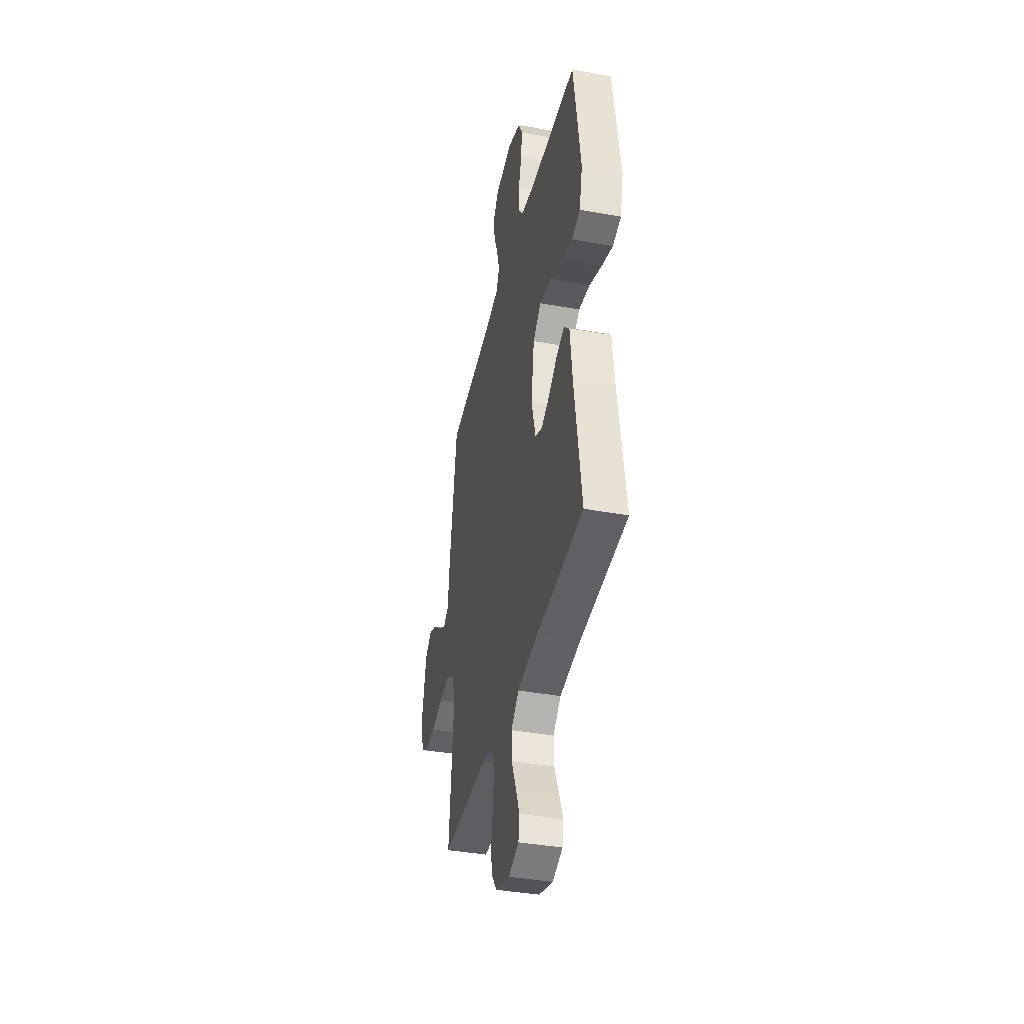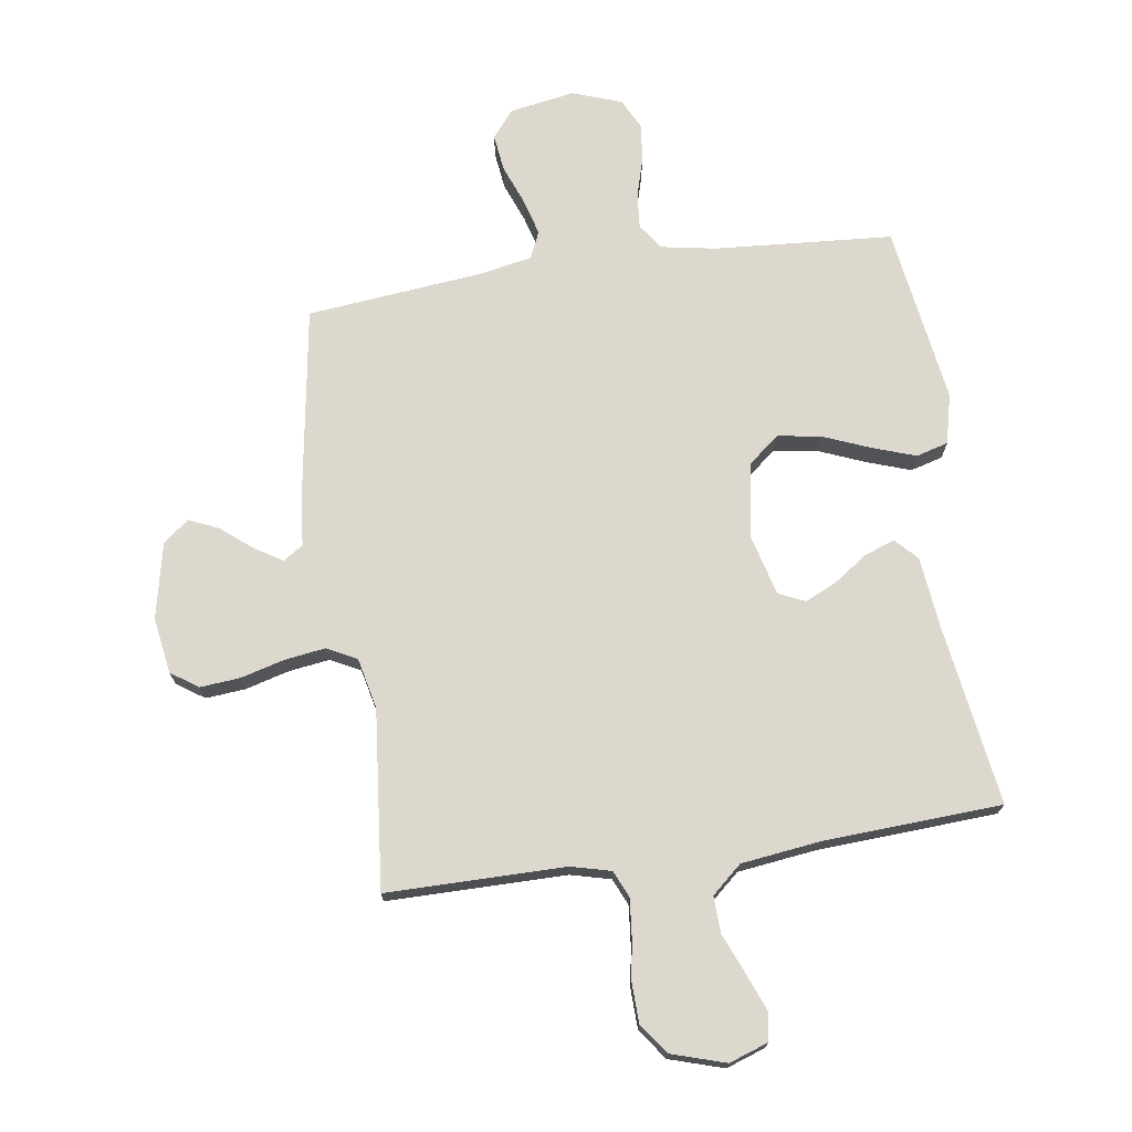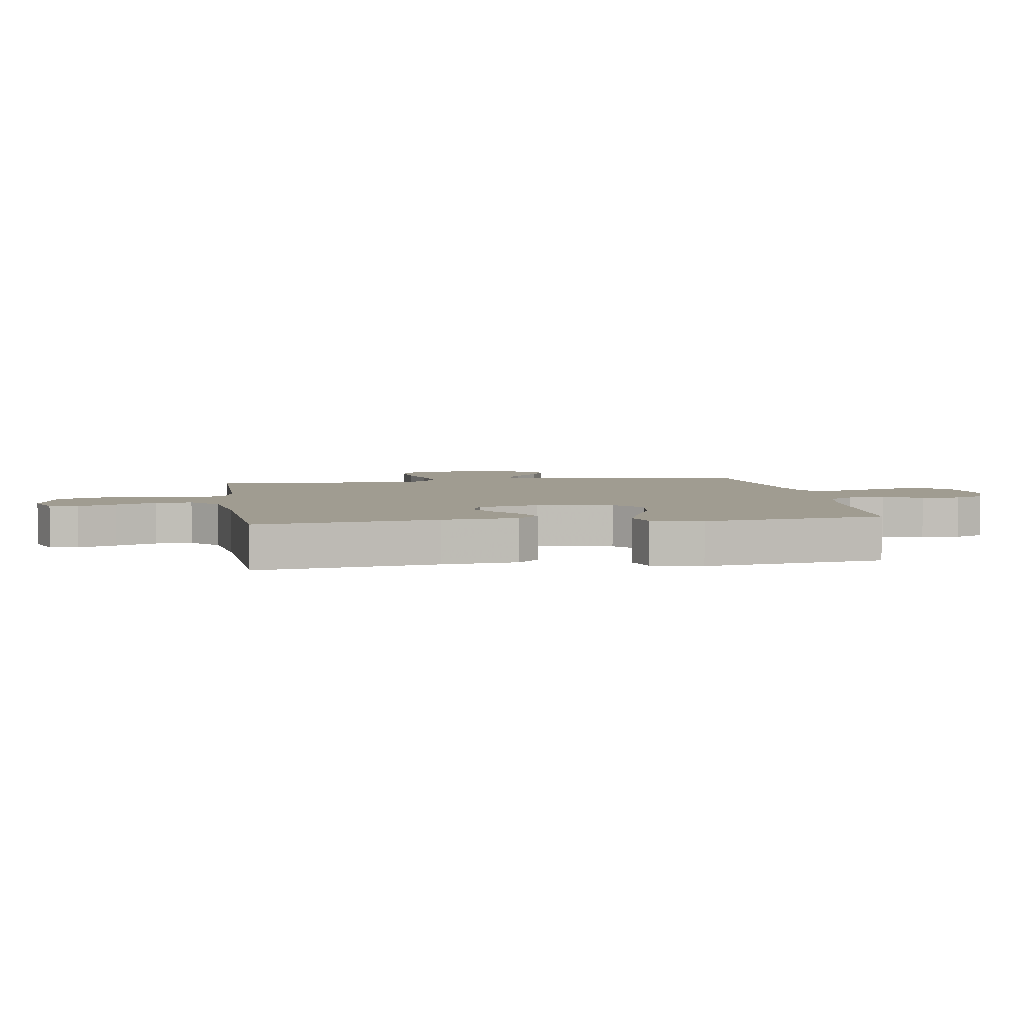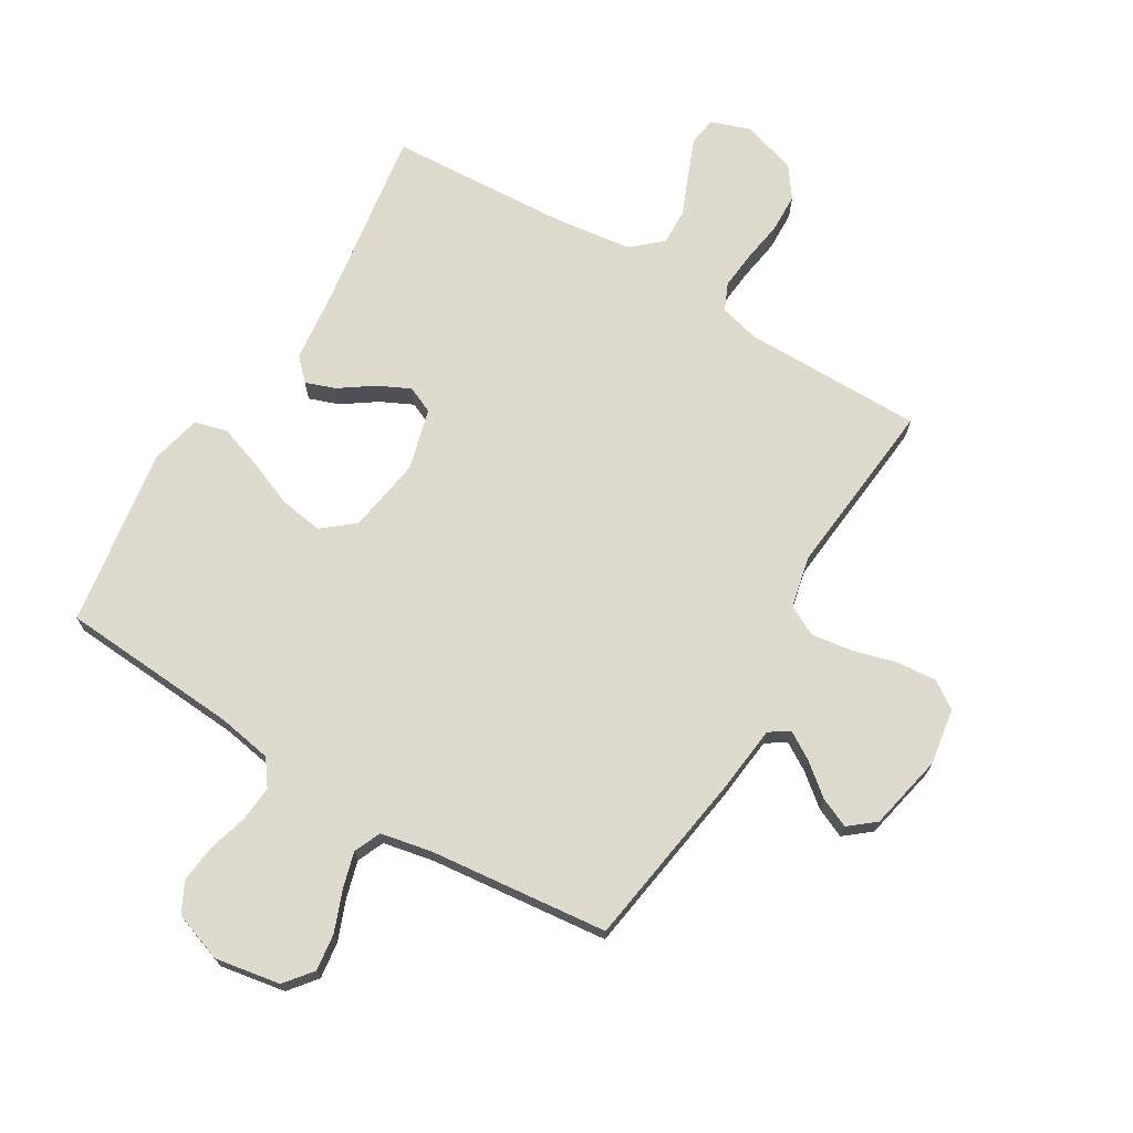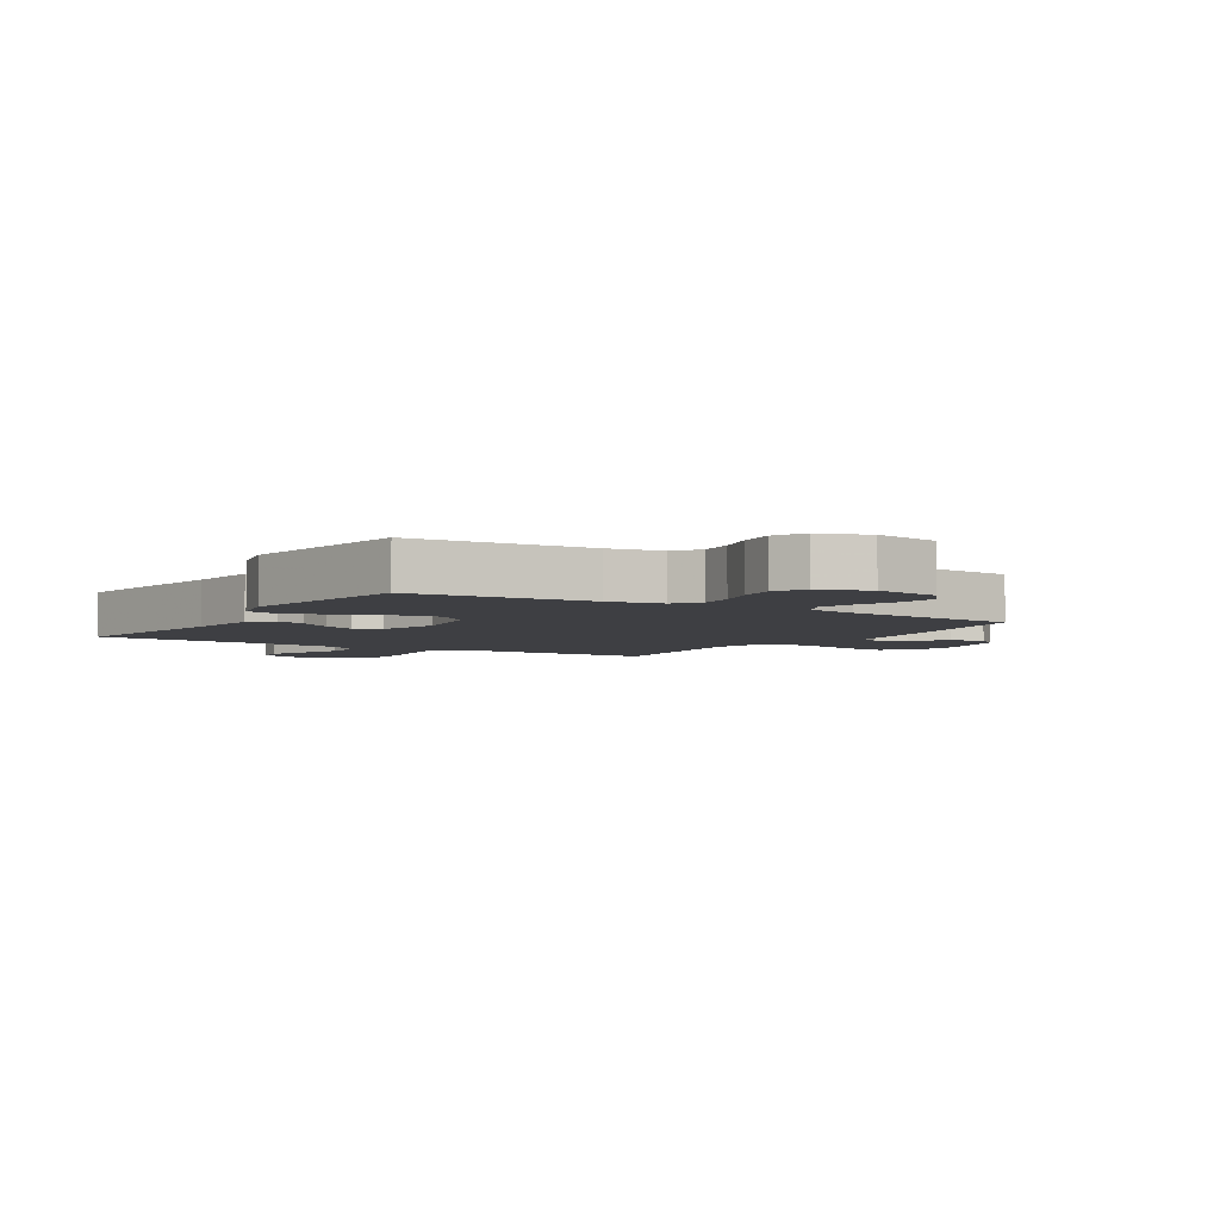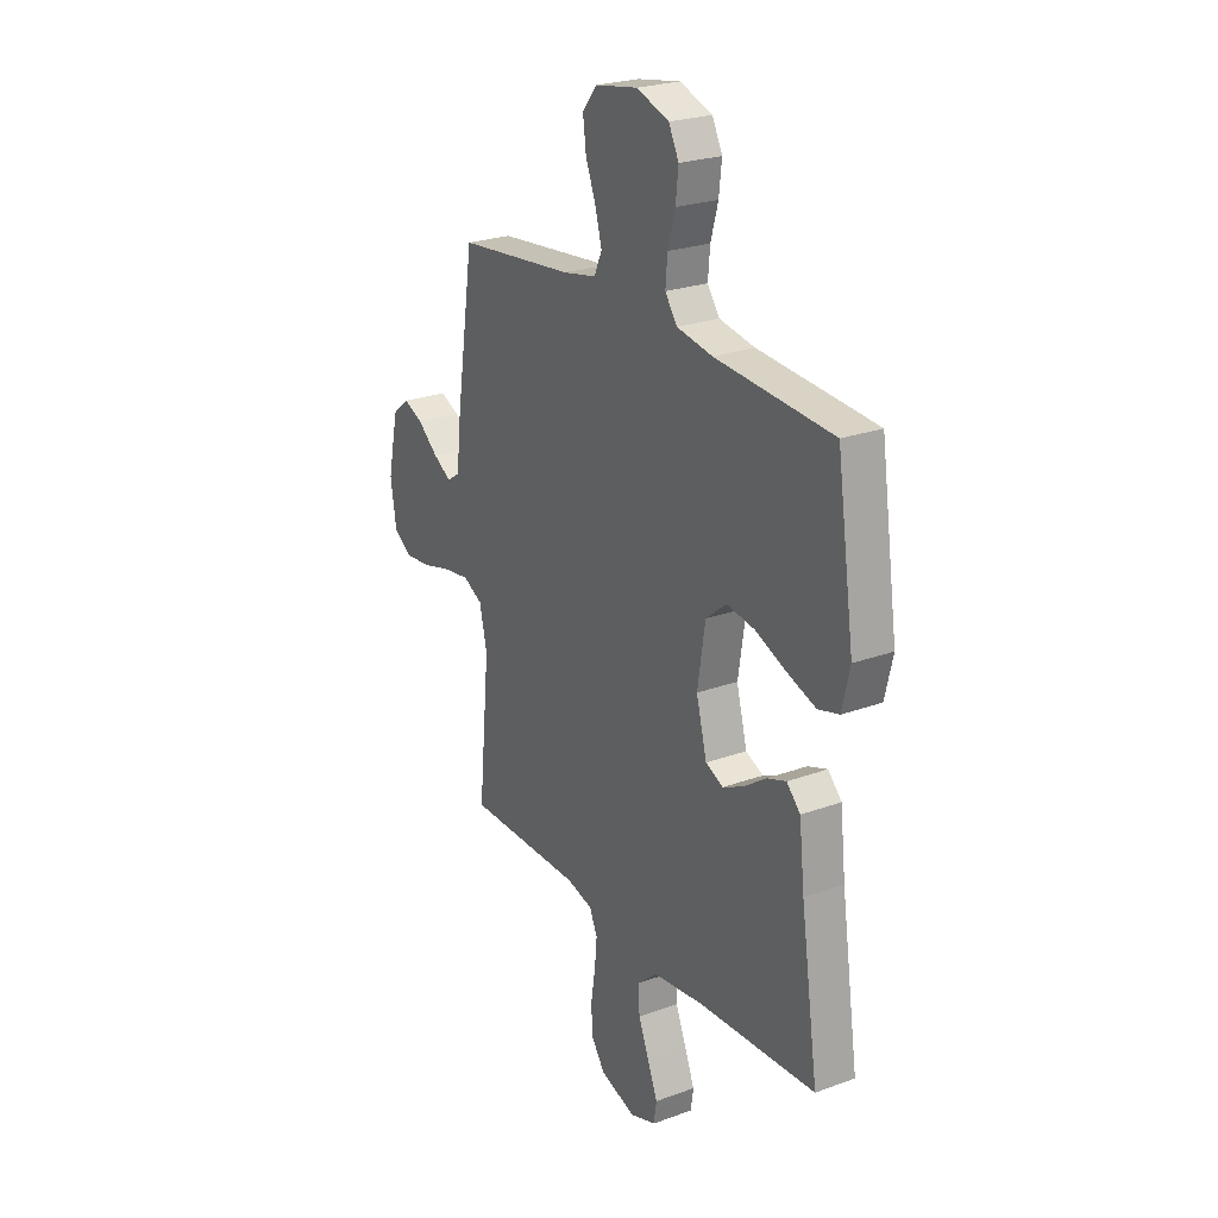
<metadata>
{"format":"obj","ext":"obj","renderer":"f3d","projection":"perspective","resolution":1024,"background":"white","views":[{"elev":-39.3,"azim":-102.8,"up":"+Z"},{"elev":72.3,"azim":171.8,"up":"+Y"},{"elev":4.4,"azim":-99.0,"up":"+Y"},{"elev":71.2,"azim":30.9,"up":"+Y"},{"elev":-4.3,"azim":-31.9,"up":"+Y"},{"elev":24.5,"azim":-120.9,"up":"+Z"}]}
</metadata>
<code>
v -0.5 0.07 -0.5
v -0.455 0.07 -0.2
v -0.441 0.07 -0.075
v -0.406 0.07 -0.039
v -0.356 0.07 -0.057
v -0.3 0.07 -0.096
v -0.246 0.07 -0.122
v -0.201 0.07 -0.102
v -0.174 0.07 0
v -0.194 0.07 0.126
v -0.246 0.07 0.169
v -0.319 0.07 0.158
v -0.398 0.07 0.126
v -0.471 0.07 0.101
v -0.525 0.07 0.116
v -0.545 0.07 0.2
v -0.5 0.07 0.5
v -0.2 0.07 0.521
v -0.109 0.07 0.537
v -0.078 0.07 0.58
v -0.083 0.07 0.639
v -0.102 0.07 0.706
v -0.109 0.07 0.769
v -0.083 0.07 0.82
v 0 0.07 0.849
v 0.109 0.07 0.83
v 0.146 0.07 0.784
v 0.138 0.07 0.722
v 0.112 0.07 0.655
v 0.095 0.07 0.594
v 0.115 0.07 0.549
v 0.2 0.07 0.532
v 0.5 0.07 0.5
v 0.546 0.07 0.2
v 0.558 0.07 0.091
v 0.591 0.07 0.069
v 0.637 0.07 0.097
v 0.69 0.07 0.14
v 0.74 0.07 0.162
v 0.783 0.07 0.127
v 0.81 0.07 0
v 0.795 0.07 -0.094
v 0.749 0.07 -0.125
v 0.682 0.07 -0.119
v 0.609 0.07 -0.099
v 0.54 0.07 -0.089
v 0.49 0.07 -0.115
v 0.471 0.07 -0.2
v 0.5 0.07 -0.5
v 0.2 0.07 -0.5
v 0.133 0.07 -0.517
v 0.113 0.07 -0.562
v 0.119 0.07 -0.625
v 0.13 0.07 -0.694
v 0.128 0.07 -0.76
v 0.091 0.07 -0.811
v 0 0.07 -0.839
v -0.066 0.07 -0.816
v -0.073 0.07 -0.769
v -0.048 0.07 -0.706
v -0.02 0.07 -0.639
v -0.018 0.07 -0.578
v -0.068 0.07 -0.534
v -0.2 0.07 -0.517
v -0.5 0 -0.5
v -0.455 0 -0.2
v -0.441 0 -0.075
v -0.406 0 -0.039
v -0.356 0 -0.057
v -0.3 0 -0.096
v -0.246 0 -0.122
v -0.201 0 -0.102
v -0.174 0 0
v -0.194 0 0.126
v -0.246 0 0.169
v -0.319 0 0.158
v -0.398 0 0.126
v -0.471 0 0.101
v -0.525 0 0.116
v -0.545 0 0.2
v -0.5 0 0.5
v -0.2 0 0.521
v -0.109 0 0.537
v -0.078 0 0.58
v -0.083 0 0.639
v -0.102 0 0.706
v -0.109 0 0.769
v -0.083 0 0.82
v 0 0 0.849
v 0.109 0 0.83
v 0.146 0 0.784
v 0.138 0 0.722
v 0.112 0 0.655
v 0.095 0 0.594
v 0.115 0 0.549
v 0.2 0 0.532
v 0.5 0 0.5
v 0.546 0 0.2
v 0.558 0 0.091
v 0.591 0 0.069
v 0.637 0 0.097
v 0.69 0 0.14
v 0.74 0 0.162
v 0.783 0 0.127
v 0.81 0 0
v 0.795 0 -0.094
v 0.749 0 -0.125
v 0.682 0 -0.119
v 0.609 0 -0.099
v 0.54 0 -0.089
v 0.49 0 -0.115
v 0.471 0 -0.2
v 0.5 0 -0.5
v 0.2 0 -0.5
v 0.133 0 -0.517
v 0.113 0 -0.562
v 0.119 0 -0.625
v 0.13 0 -0.694
v 0.128 0 -0.76
v 0.091 0 -0.811
v 0 0 -0.839
v -0.066 0 -0.816
v -0.073 0 -0.769
v -0.048 0 -0.706
v -0.02 0 -0.639
v -0.018 0 -0.578
v -0.068 0 -0.534
v -0.2 0 -0.517
f 59 60 61
f 58 59 61
f 57 58 61
f 56 57 61
f 55 56 61
f 54 55 61
f 53 54 61
f 52 53 61 62
f 51 52 62 63
f 48 49 50
f 51 63 64
f 50 51 64
f 48 50 64
f 47 48 64
f 43 44 45
f 42 43 45
f 41 42 45
f 40 41 45
f 39 40 45
f 38 39 45
f 37 38 45
f 36 37 45 46
f 35 36 46 47
f 35 47 64
f 34 35 64
f 33 34 64
f 32 33 64
f 27 28 29
f 26 27 29
f 25 26 29
f 24 25 29
f 23 24 29
f 22 23 29
f 21 22 29
f 20 21 29 30
f 19 20 30 31
f 16 17 18
f 15 16 18
f 14 15 18
f 13 14 18
f 12 13 18
f 19 31 32
f 18 19 32
f 12 18 32
f 11 12 32
f 4 5 6
f 3 4 6
f 2 3 6
f 2 6 7
f 1 2 7
f 64 1 7 8
f 10 11 32
f 9 10 32
f 8 9 32 64
f 125 124 123
f 125 123 122
f 125 122 121
f 125 121 120
f 125 120 119
f 125 119 118
f 125 118 117
f 126 125 117 116
f 127 126 116 115
f 114 113 112
f 128 127 115
f 128 115 114
f 128 114 112
f 128 112 111
f 109 108 107
f 109 107 106
f 109 106 105
f 109 105 104
f 109 104 103
f 109 103 102
f 109 102 101
f 110 109 101 100
f 111 110 100 99
f 128 111 99
f 128 99 98
f 128 98 97
f 128 97 96
f 93 92 91
f 93 91 90
f 93 90 89
f 93 89 88
f 93 88 87
f 93 87 86
f 93 86 85
f 94 93 85 84
f 95 94 84 83
f 82 81 80
f 82 80 79
f 82 79 78
f 82 78 77
f 82 77 76
f 96 95 83
f 96 83 82
f 96 82 76
f 96 76 75
f 70 69 68
f 70 68 67
f 70 67 66
f 71 70 66
f 71 66 65
f 72 71 65 128
f 96 75 74
f 96 74 73
f 128 96 73 72
f 1 65 66 2
f 2 66 67 3
f 3 67 68 4
f 4 68 69 5
f 5 69 70 6
f 6 70 71 7
f 7 71 72 8
f 8 72 73 9
f 9 73 74 10
f 10 74 75 11
f 11 75 76 12
f 12 76 77 13
f 13 77 78 14
f 14 78 79 15
f 15 79 80 16
f 16 80 81 17
f 17 81 82 18
f 18 82 83 19
f 19 83 84 20
f 20 84 85 21
f 21 85 86 22
f 22 86 87 23
f 23 87 88 24
f 24 88 89 25
f 25 89 90 26
f 26 90 91 27
f 27 91 92 28
f 28 92 93 29
f 29 93 94 30
f 30 94 95 31
f 31 95 96 32
f 32 96 97 33
f 33 97 98 34
f 34 98 99 35
f 35 99 100 36
f 36 100 101 37
f 37 101 102 38
f 38 102 103 39
f 39 103 104 40
f 40 104 105 41
f 41 105 106 42
f 42 106 107 43
f 43 107 108 44
f 44 108 109 45
f 45 109 110 46
f 46 110 111 47
f 47 111 112 48
f 48 112 113 49
f 49 113 114 50
f 50 114 115 51
f 51 115 116 52
f 52 116 117 53
f 53 117 118 54
f 54 118 119 55
f 55 119 120 56
f 56 120 121 57
f 57 121 122 58
f 58 122 123 59
f 59 123 124 60
f 60 124 125 61
f 61 125 126 62
f 62 126 127 63
f 63 127 128 64
f 64 128 65 1

</code>
